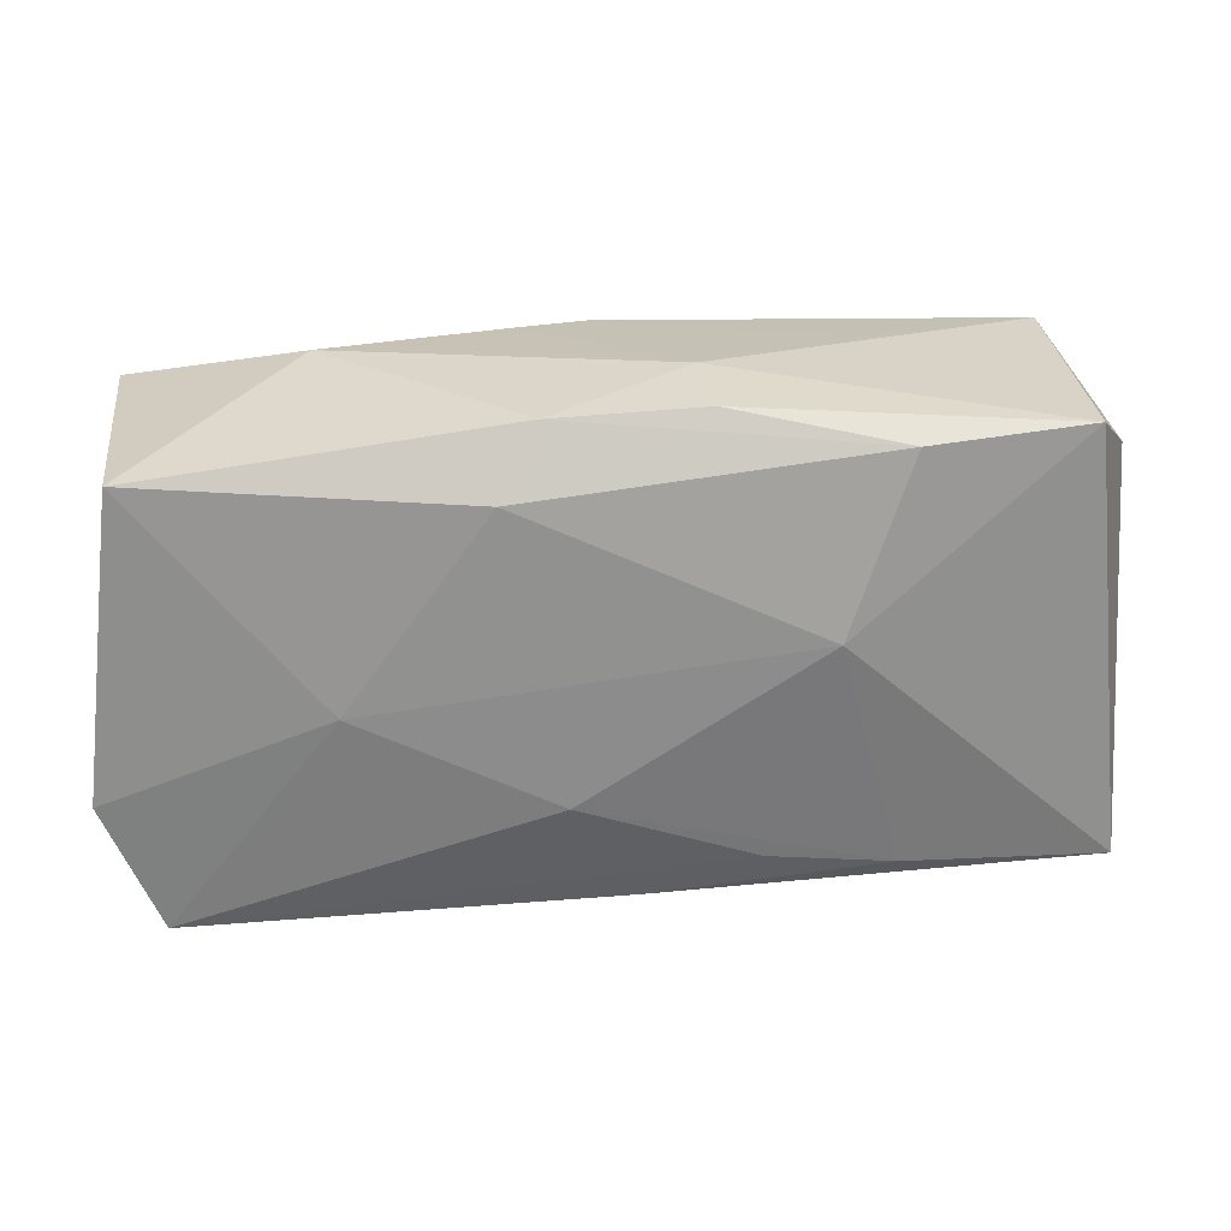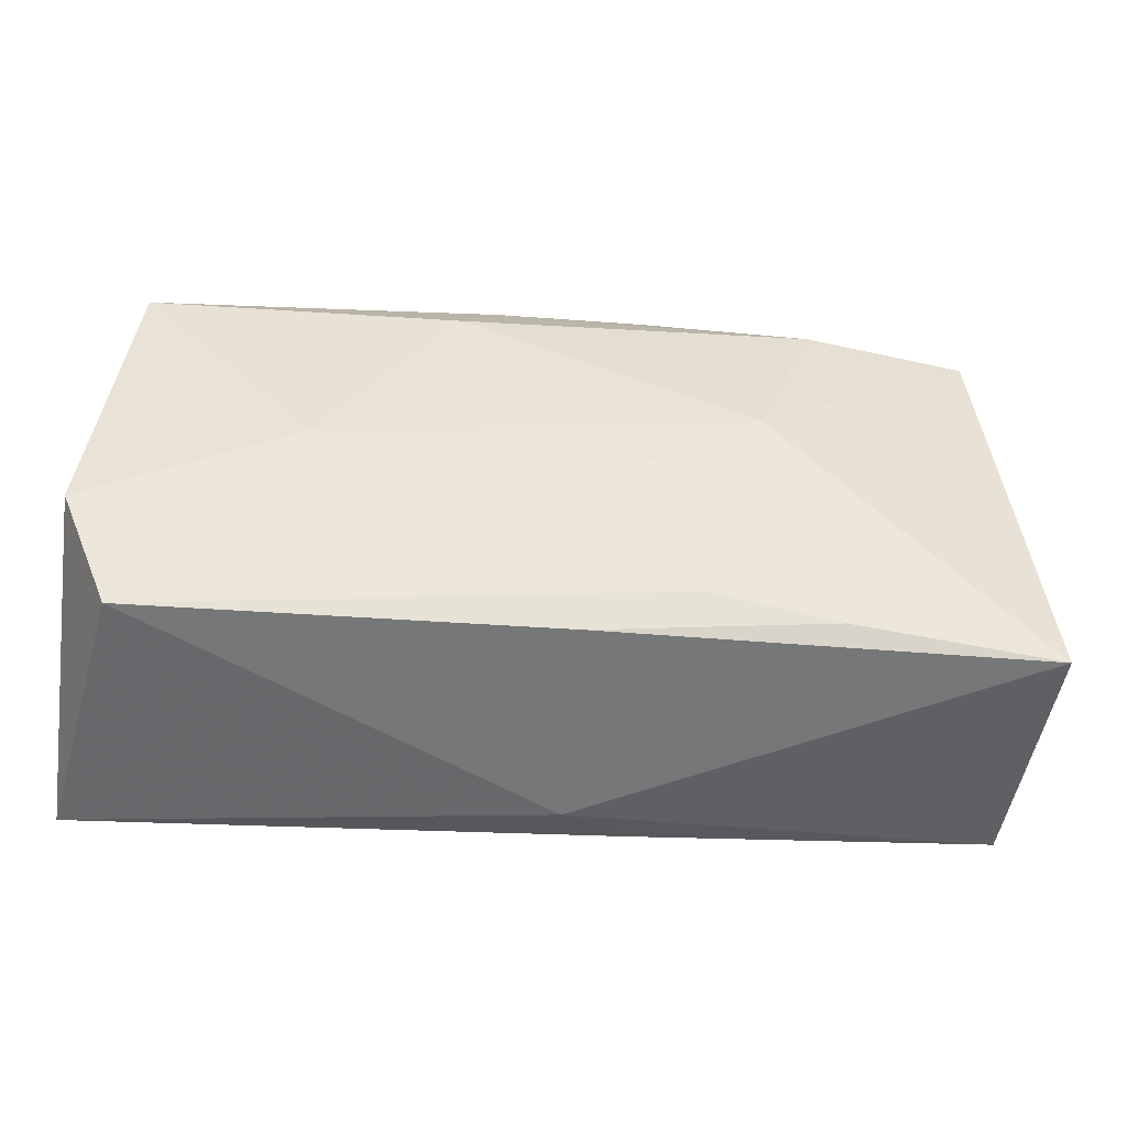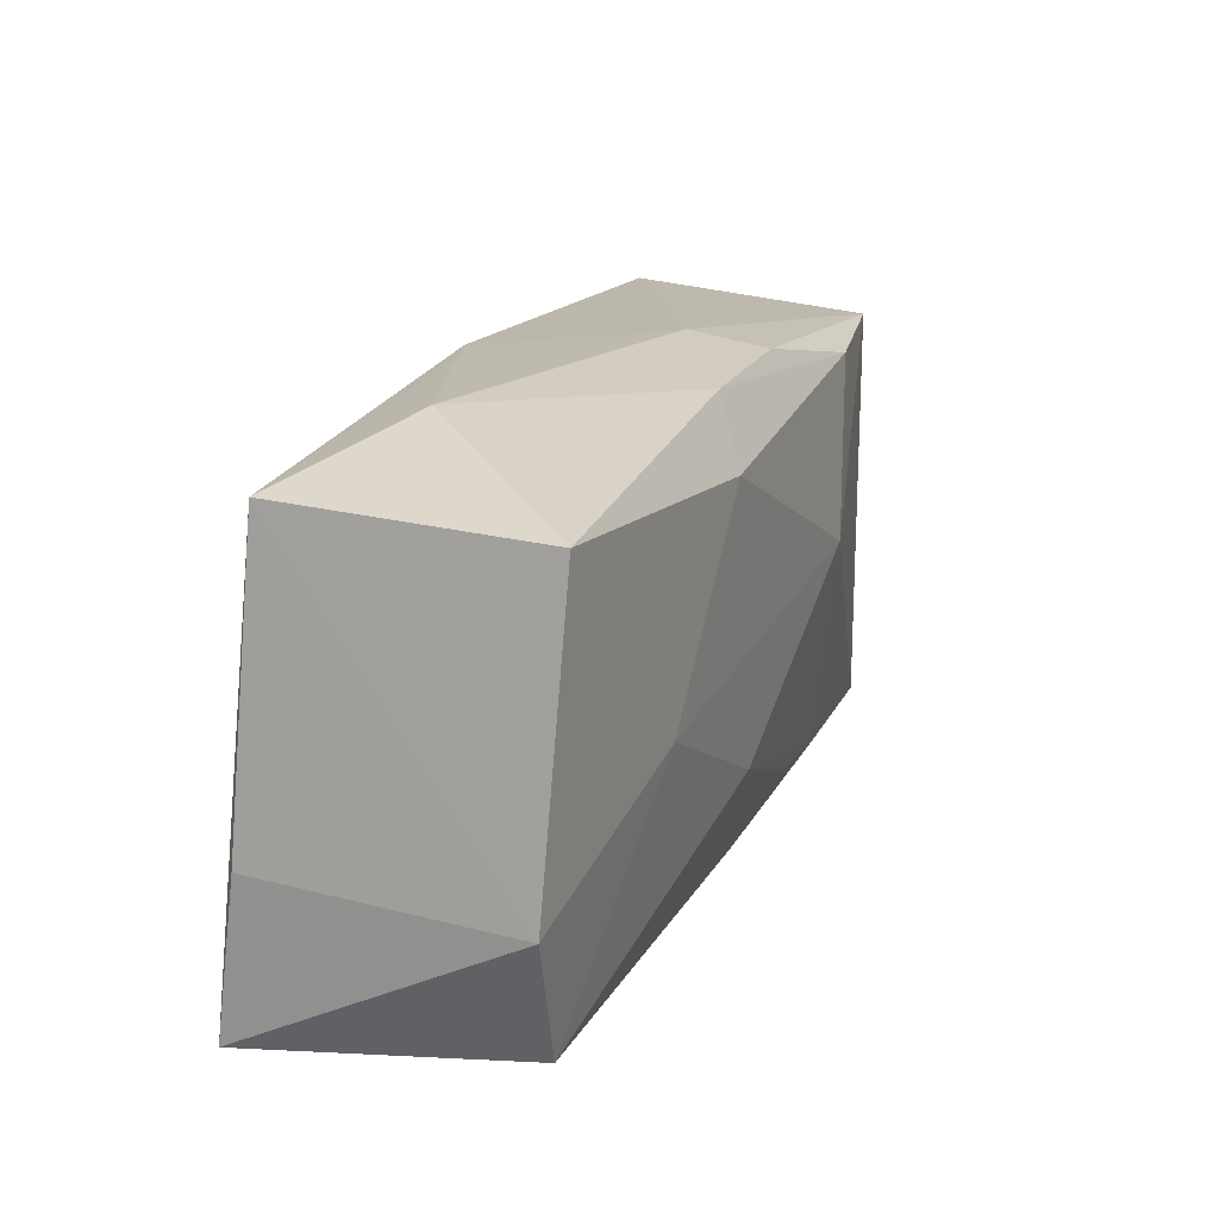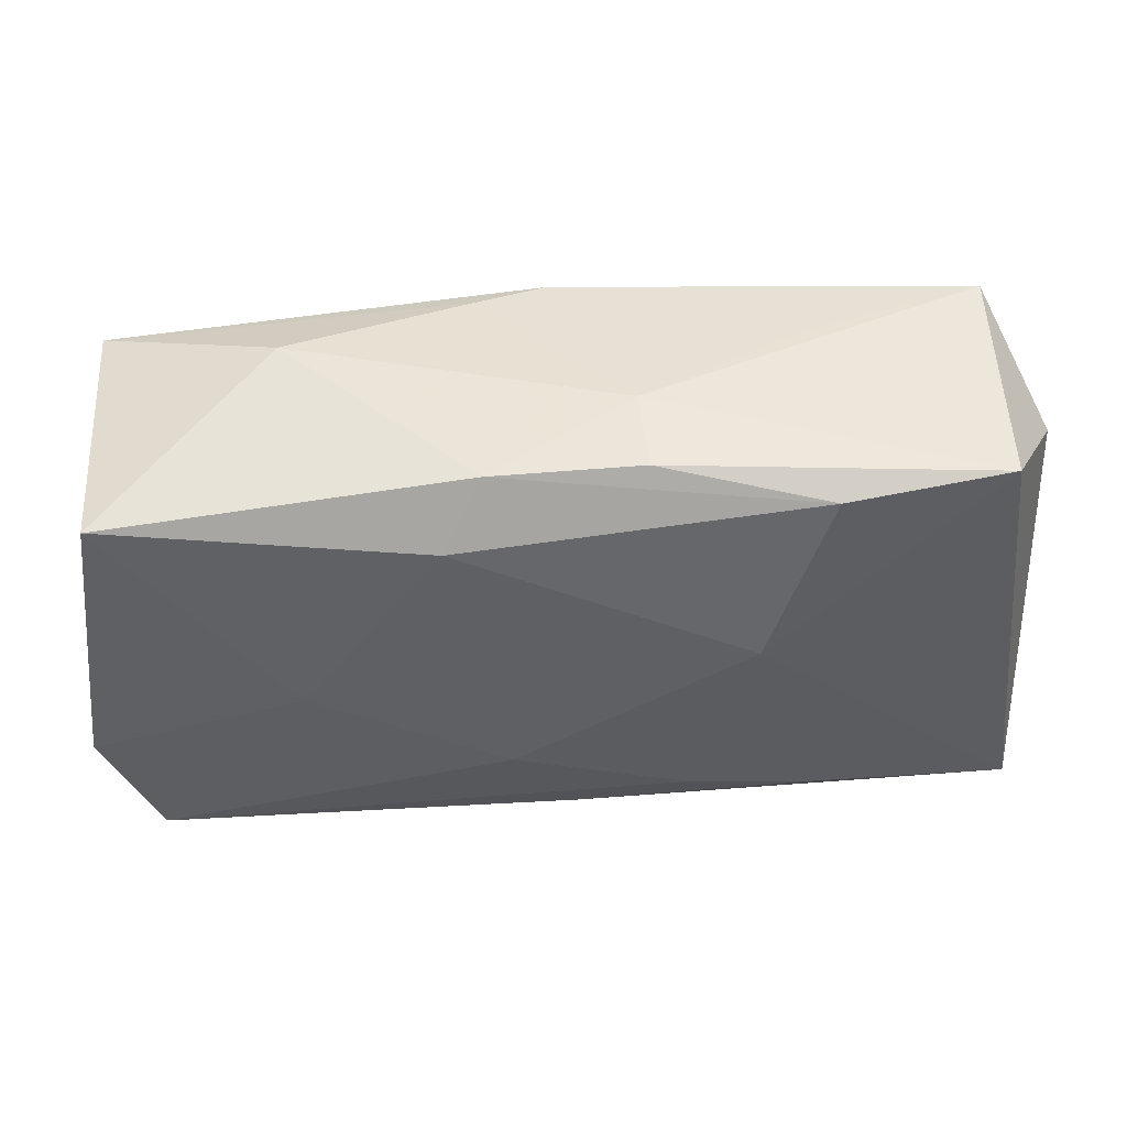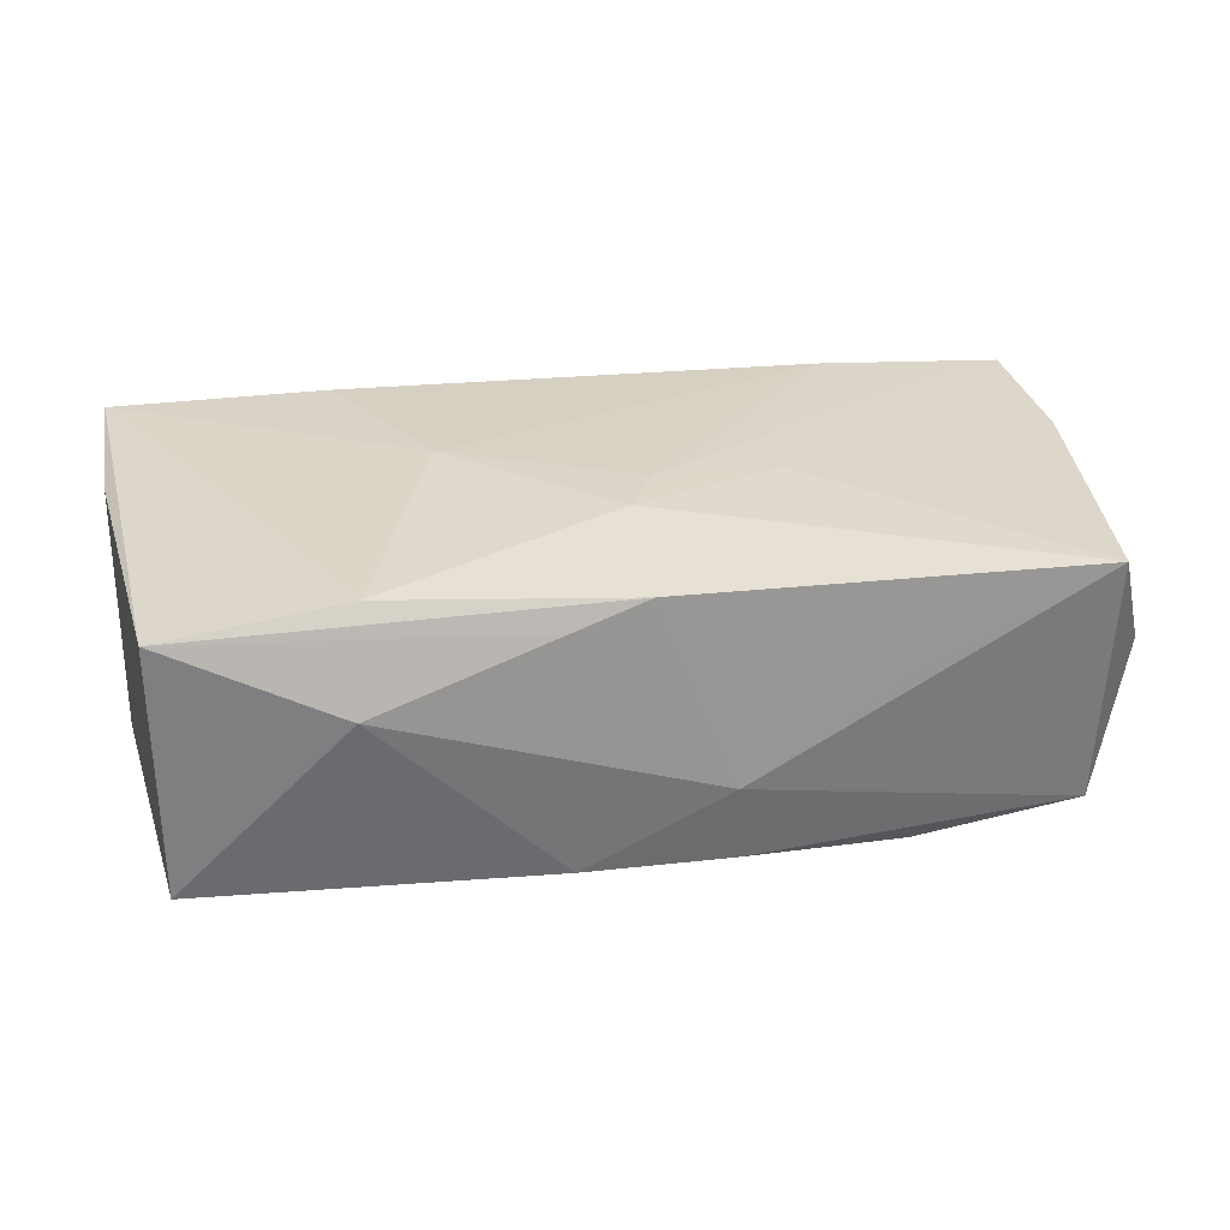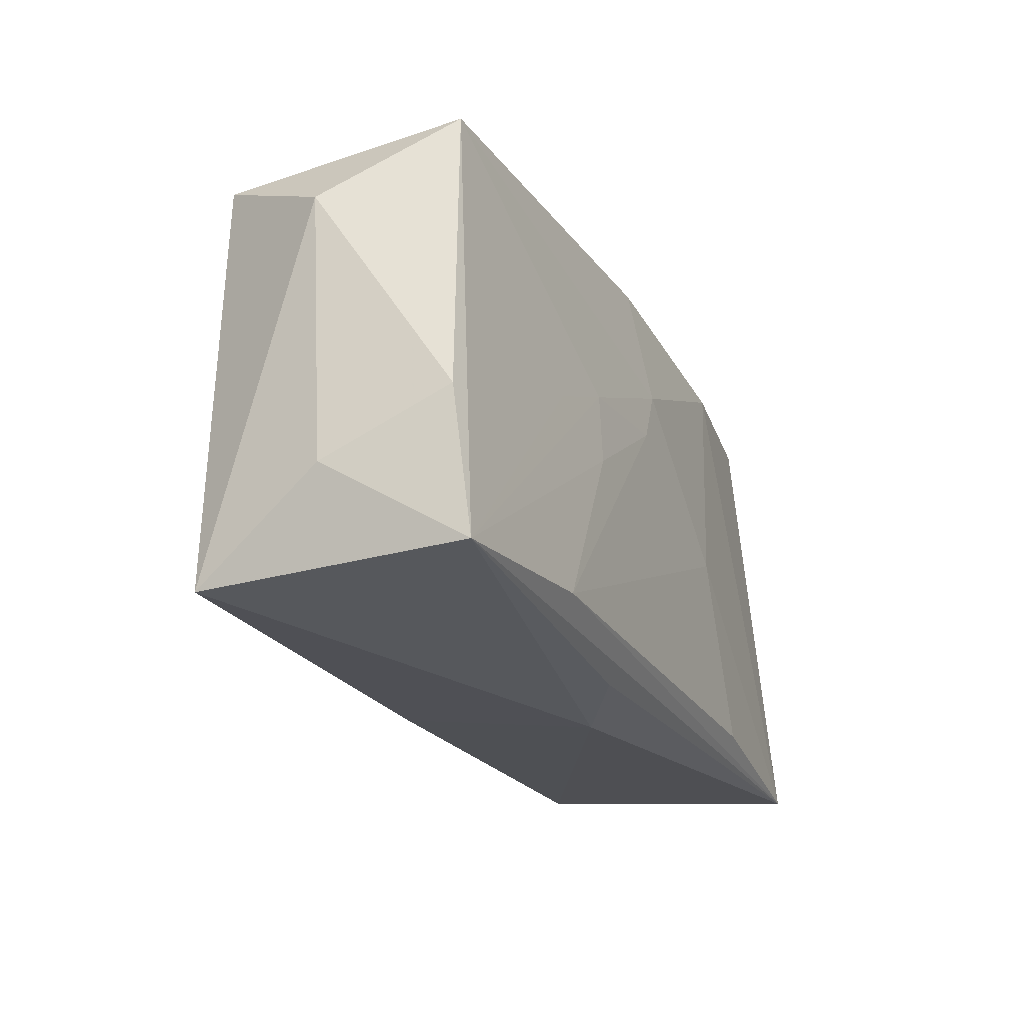
<metadata>
{"format":"obj","ext":"obj","renderer":"f3d","projection":"perspective","resolution":1024,"background":"white","views":[{"elev":23.5,"azim":173.3,"up":"+Y"},{"elev":-49.2,"azim":174.9,"up":"+Y"},{"elev":18.3,"azim":111.6,"up":"+Y"},{"elev":44.0,"azim":176.9,"up":"+Y"},{"elev":27.1,"azim":169.5,"up":"+Z"},{"elev":-20.8,"azim":-66.3,"up":"+Y"}]}
</metadata>
<code>
v 0.03548 0.01744 0.00913
v 0.00606 0.02018 0.008797
v -0.02037 0.01719 -0.01288
v -0.0001381 0.009194 0.01309
v -0.01299 0.004102 0.01287
v -0.002573 0.004616 0.01329
v 0.0001389 0.01996 0.01088
v -0.01321 -0.001773 0.01322
v 0.01972 -0.01739 0.01323
v -0.006985 -0.019 0.01105
v -0.001348 -0.0184 -0.01025
v -0.03927 -0.009595 0.001185
v 0.02117 0.02063 0.003393
v -0.02013 0.001343 0.0125
v 0.009002 0.01449 -0.01399
v -0.006355 0.0201 -0.01113
v -0.03779 -0.004584 0.0112
v -0.03786 -0.01766 -0.009459
v 0.03518 0.01642 -0.01222
v -0.03695 -0.01634 0.01235
v -0.01943 0.02013 0.00379
v 0.0129 -0.002651 0.01342
v -0.01512 0.003168 -0.01441
v 0.03355 -0.0189 -0.01024
v 0.02033 0.01745 0.01126
v 0.0203 -0.001111 -0.01346
v 0.005857 0.0197 -0.01132
v -0.001119 -0.02078 0.007081
v -0.02071 -0.01557 0.01342
v -0.01038 -0.01491 -0.01169
v 0.03802 -0.008181 -0.01114
v 0.03802 -0.007033 0.01031
v 0.03802 -0.01998 0.01203
v -0.03477 0.0192 0.01018
v -0.03918 0.01233 9.244e-05
v 0.004134 -0.009184 -0.01345
v -0.02081 -0.01649 -0.01088
v -0.005916 0.02118 -0.004572
v -0.03412 0.01762 -0.01046
f 26 19 31
f 20 33 29
f 10 20 28
f 28 33 10
f 10 33 20
f 31 19 1
f 28 20 18
f 18 11 28
f 15 26 23
f 19 26 15
f 23 26 36
f 20 29 8
f 9 29 33
f 32 33 31
f 31 1 32
f 32 1 33
f 13 1 19
f 12 18 20
f 28 11 24
f 24 26 31
f 24 36 26
f 31 33 24
f 24 33 28
f 11 18 37
f 37 18 23
f 23 36 37
f 6 8 29
f 22 9 33
f 4 6 22
f 29 9 22
f 22 6 29
f 27 16 38
f 38 13 27
f 27 13 19
f 19 15 27
f 20 14 34
f 30 24 11
f 11 37 30
f 36 24 30
f 30 37 36
f 20 8 5
f 5 14 20
f 5 34 14
f 4 34 5
f 5 6 4
f 8 6 5
f 38 16 39
f 39 34 38
f 23 18 39
f 7 34 4
f 17 12 20
f 20 34 17
f 34 39 35
f 12 17 35
f 35 17 34
f 18 12 35
f 35 39 18
f 3 39 16
f 16 27 3
f 3 27 15
f 3 15 23
f 23 39 3
f 38 34 21
f 21 7 38
f 34 7 21
f 1 13 2
f 2 7 1
f 2 13 38
f 38 7 2
f 25 7 4
f 1 7 25
f 4 22 25
f 33 1 25
f 25 22 33

</code>
